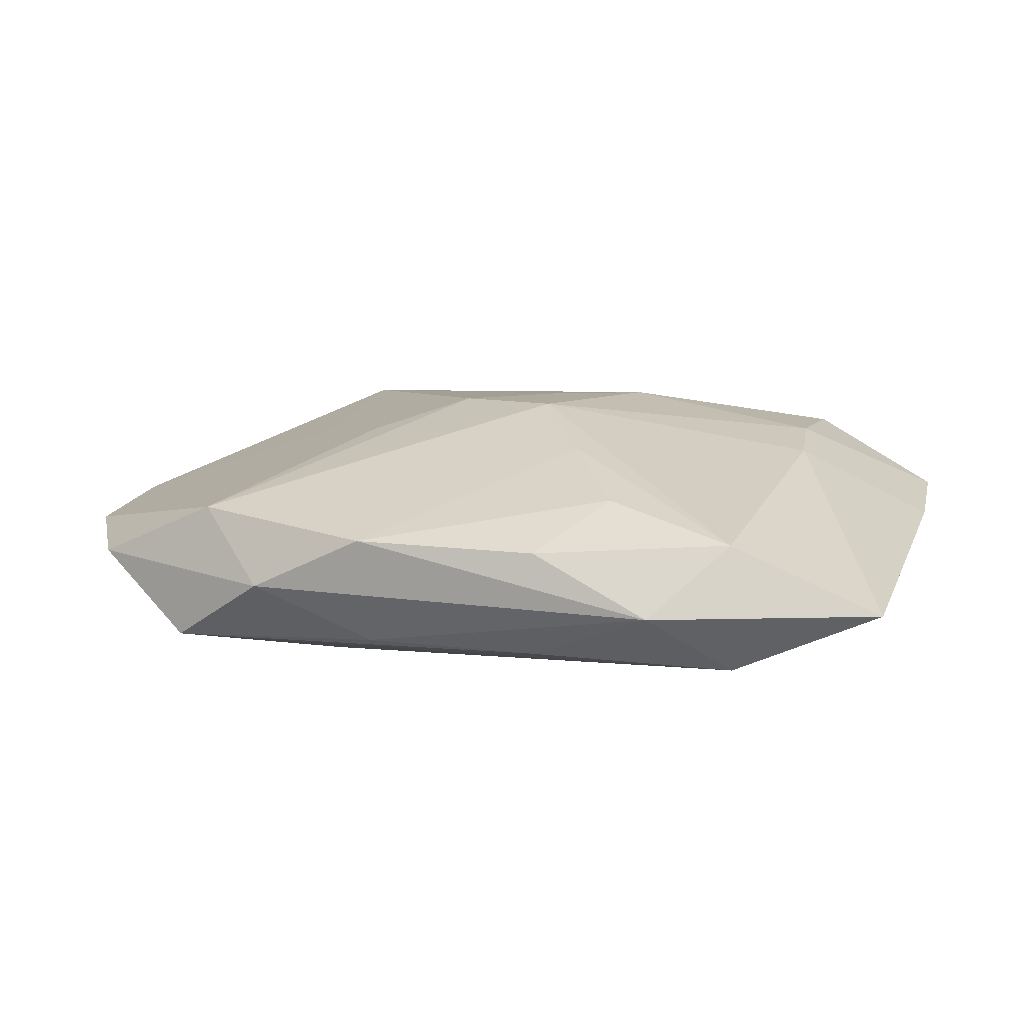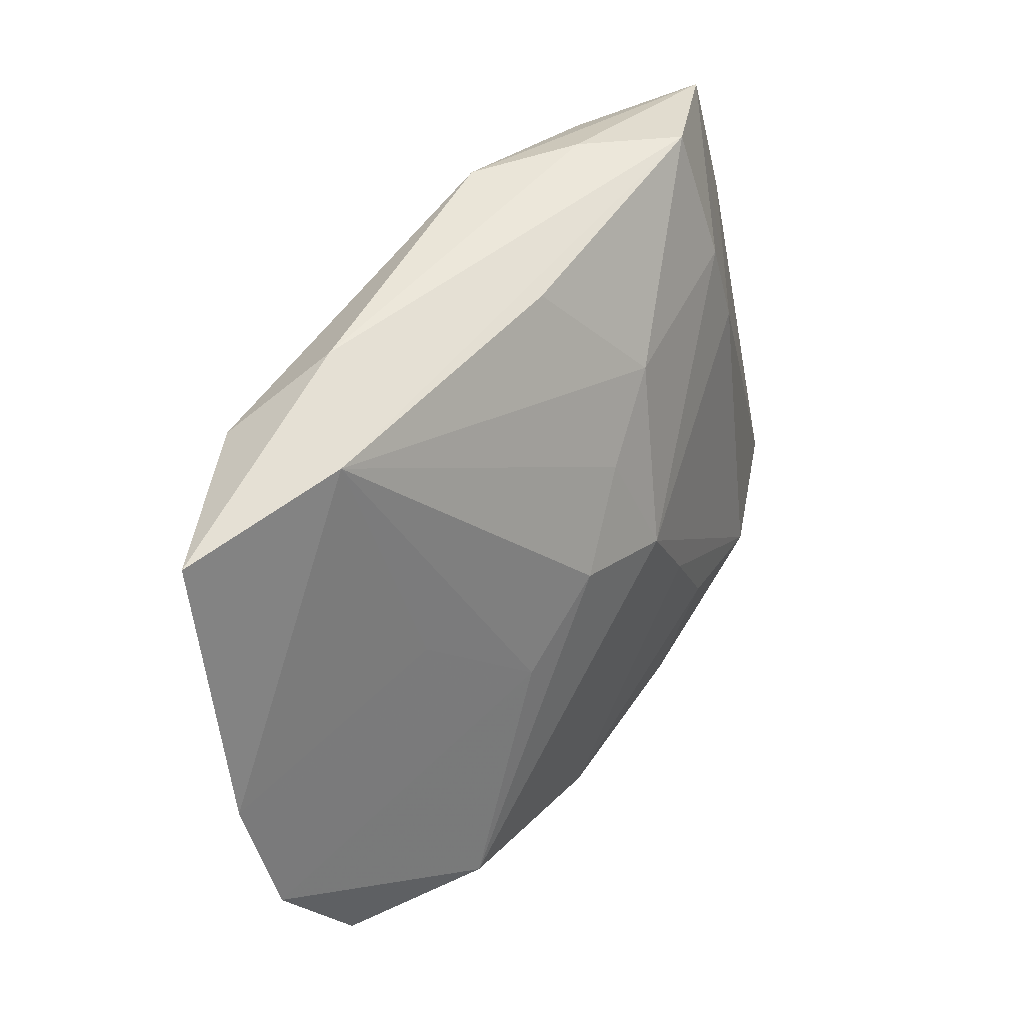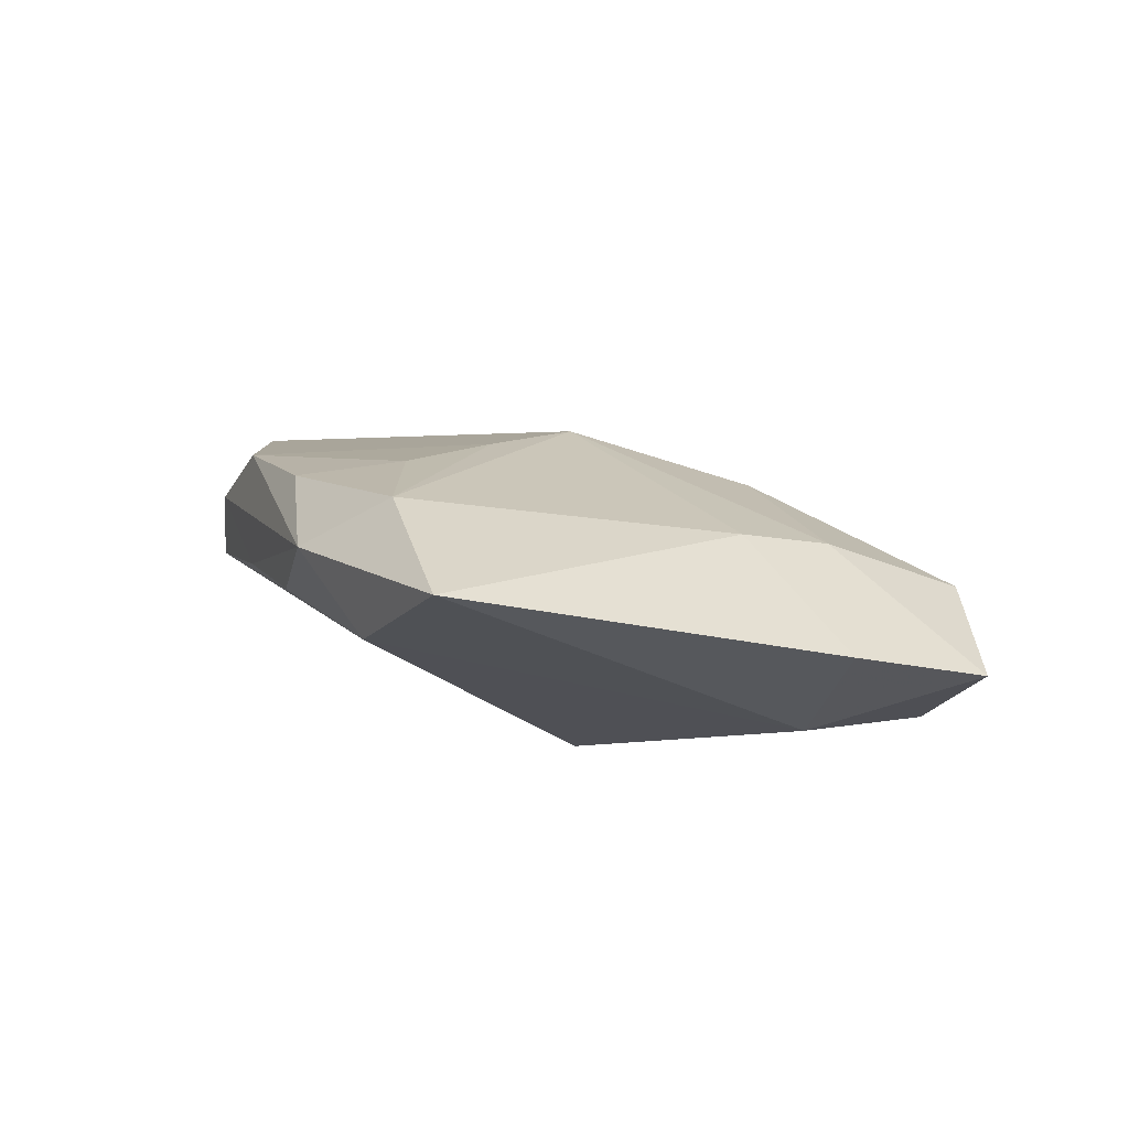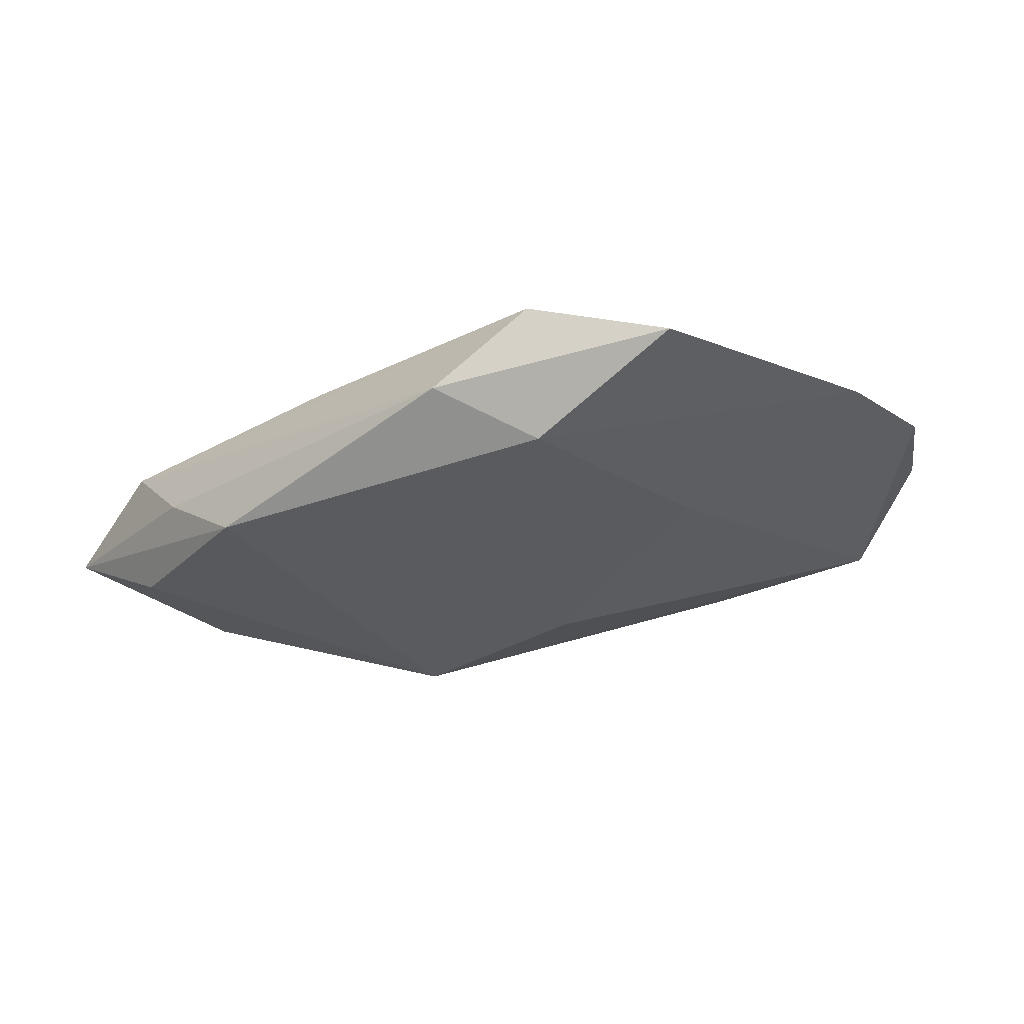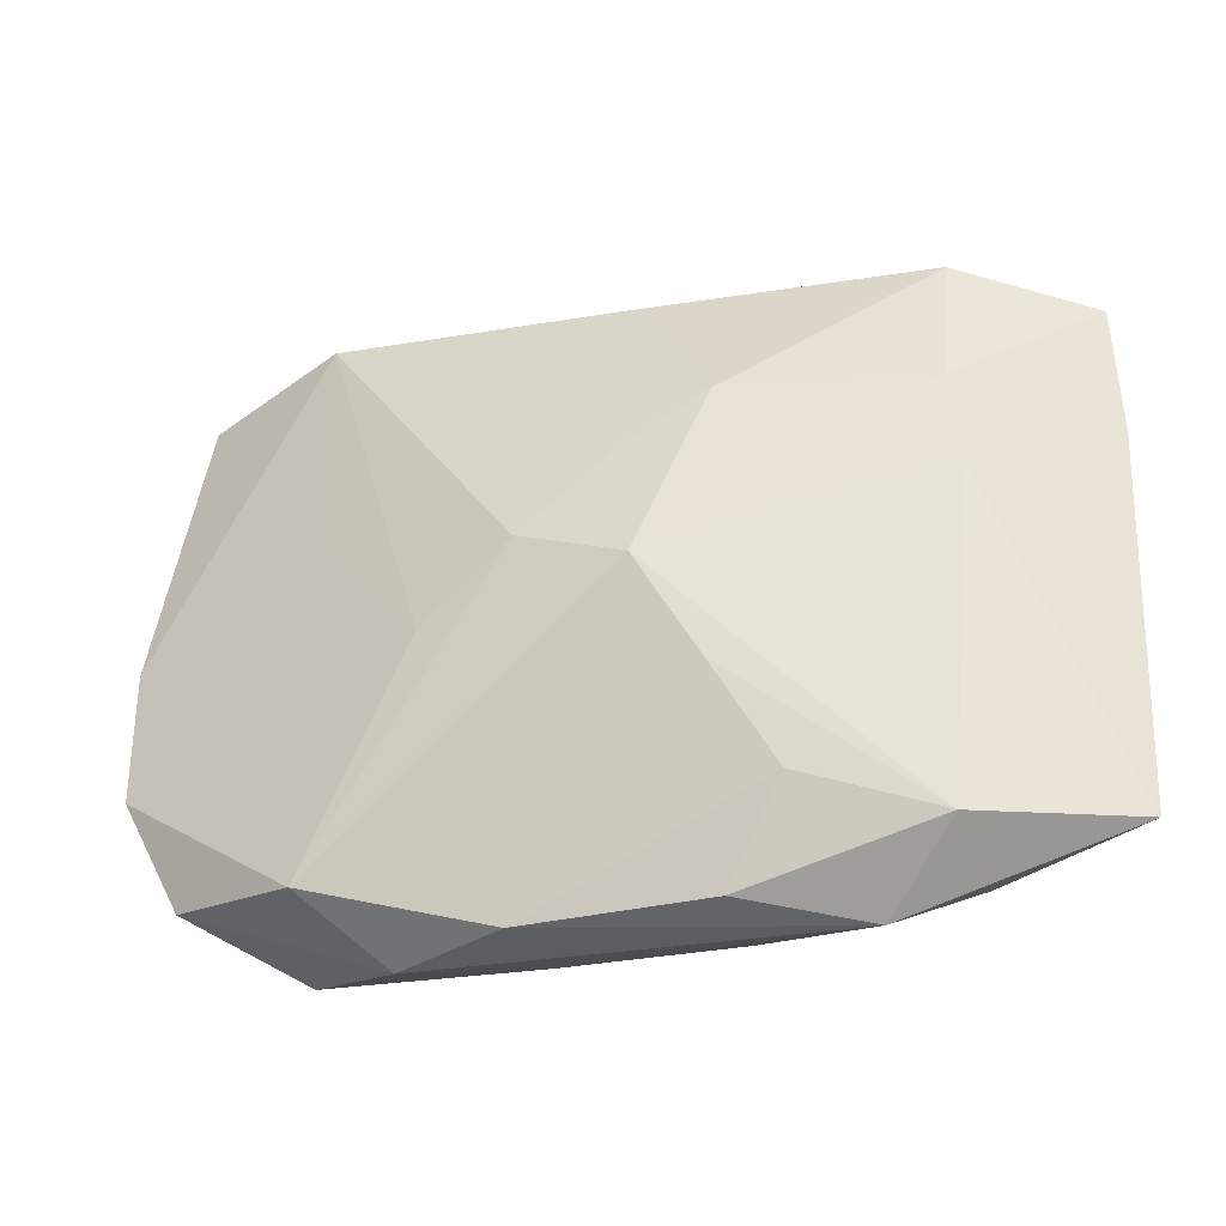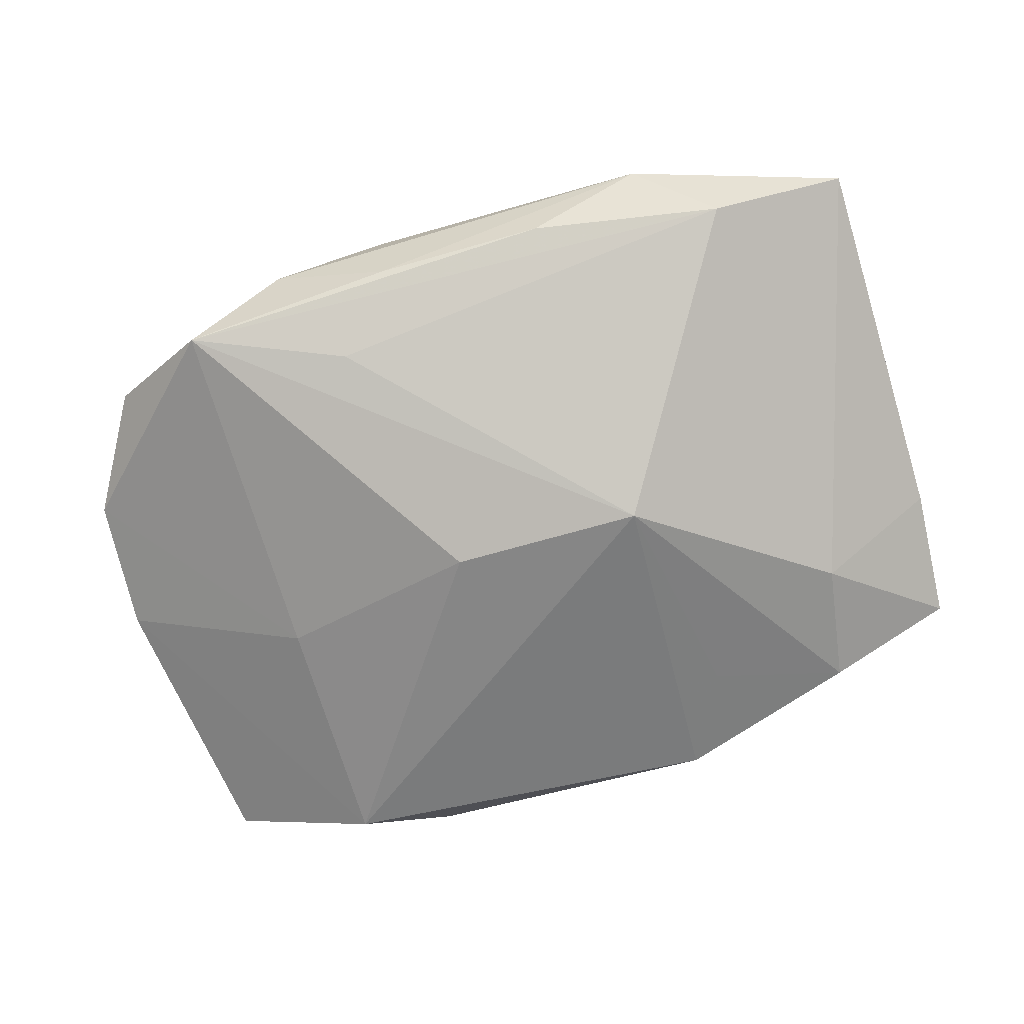
<metadata>
{"format":"obj","ext":"obj","renderer":"f3d","projection":"perspective","resolution":1024,"background":"white","views":[{"elev":29.0,"azim":17.8,"up":"+Z"},{"elev":46.5,"azim":-60.5,"up":"+Y"},{"elev":13.0,"azim":73.4,"up":"+Z"},{"elev":-32.0,"azim":-139.4,"up":"+Z"},{"elev":-22.1,"azim":12.1,"up":"+Y"},{"elev":-62.1,"azim":17.2,"up":"+Z"}]}
</metadata>
<code>
v 0.02017 0.01155 0.005735
v 0.02209 0.00937 -0.006343
v -0.01372 -0.02339 0.004399
v -0.01436 0.02328 -0.005924
v 0.03 0.0184 -0.001172
v 0.007422 0.02235 -0.008069
v -0.01202 -0.003252 0.007828
v -0.02844 -0.01839 0.002078
v 0.01434 0.02206 -0.003276
v 0.02034 0.02086 0.00223
v -0.005002 -0.002478 -0.0104
v -0.02092 0.02095 -0.0009782
v -0.03381 -0.0008211 -0.002234
v -0.01884 0.003847 0.003416
v -0.005027 -0.02272 0.00107
v 0.0211 0.005144 0.006958
v -0.03102 0.01838 -0.006229
v -0.005989 -0.02226 0.008908
v 0.007164 -0.02224 0.002011
v 0.01529 -0.02271 0.006655
v -5.999e-05 0.007229 0.007946
v 0.01985 -0.01749 0.01047
v 0.005989 -0.007552 0.01098
v 0.001586 -0.0005716 0.01082
v 0.006025 0.01149 0.006999
v -0.02006 0.001763 -0.007704
v 0.0001373 0.02044 0.001668
v 0.02064 0.01847 -0.006605
v 0.00676 -0.02134 0.009645
v -0.0201 0.01885 -0.0104
v -0.00583 0.001818 0.009112
v -0.03323 -0.01026 -0.0001085
v 0.03069 -0.01751 0.006785
v 0.03069 0.00897 0.0009595
v 0.01115 0.01475 -0.008326
v 0.01039 -0.01455 0.01091
v 0.008857 -0.002409 -0.0104
v -0.0194 -0.01871 0.00757
v 0.02092 -0.01974 0.001804
v -0.0205 -0.02261 -0.001452
v -0.009254 -0.01842 -0.003047
f 37 39 41
f 41 40 37
f 39 40 41
f 19 40 39
f 8 40 3
f 3 38 8
f 8 32 40
f 38 32 8
f 18 38 3
f 37 28 2
f 2 39 37
f 17 30 13
f 4 30 17
f 13 30 26
f 26 32 13
f 40 32 26
f 35 28 37
f 6 30 4
f 28 35 6
f 37 30 6
f 6 35 37
f 34 2 5
f 5 2 28
f 28 6 5
f 31 38 24
f 3 40 15
f 40 19 15
f 24 38 23
f 38 18 23
f 37 40 11
f 40 26 11
f 11 30 37
f 11 26 30
f 10 5 9
f 9 5 6
f 4 10 9
f 9 6 4
f 38 31 7
f 7 32 38
f 7 14 13
f 13 32 7
f 4 17 12
f 12 10 4
f 13 14 12
f 12 17 13
f 14 7 12
f 12 7 31
f 34 5 16
f 24 23 22
f 22 16 24
f 36 23 18
f 36 22 23
f 20 18 3
f 20 19 39
f 3 15 20
f 20 15 19
f 10 12 27
f 27 25 10
f 12 25 27
f 10 25 1
f 1 5 10
f 1 16 5
f 24 16 1
f 1 25 24
f 21 12 31
f 21 25 12
f 21 31 24
f 24 25 21
f 29 36 18
f 22 36 29
f 18 20 29
f 29 20 22
f 33 20 39
f 22 20 33
f 16 22 33
f 33 2 34
f 39 2 33
f 34 16 33

</code>
